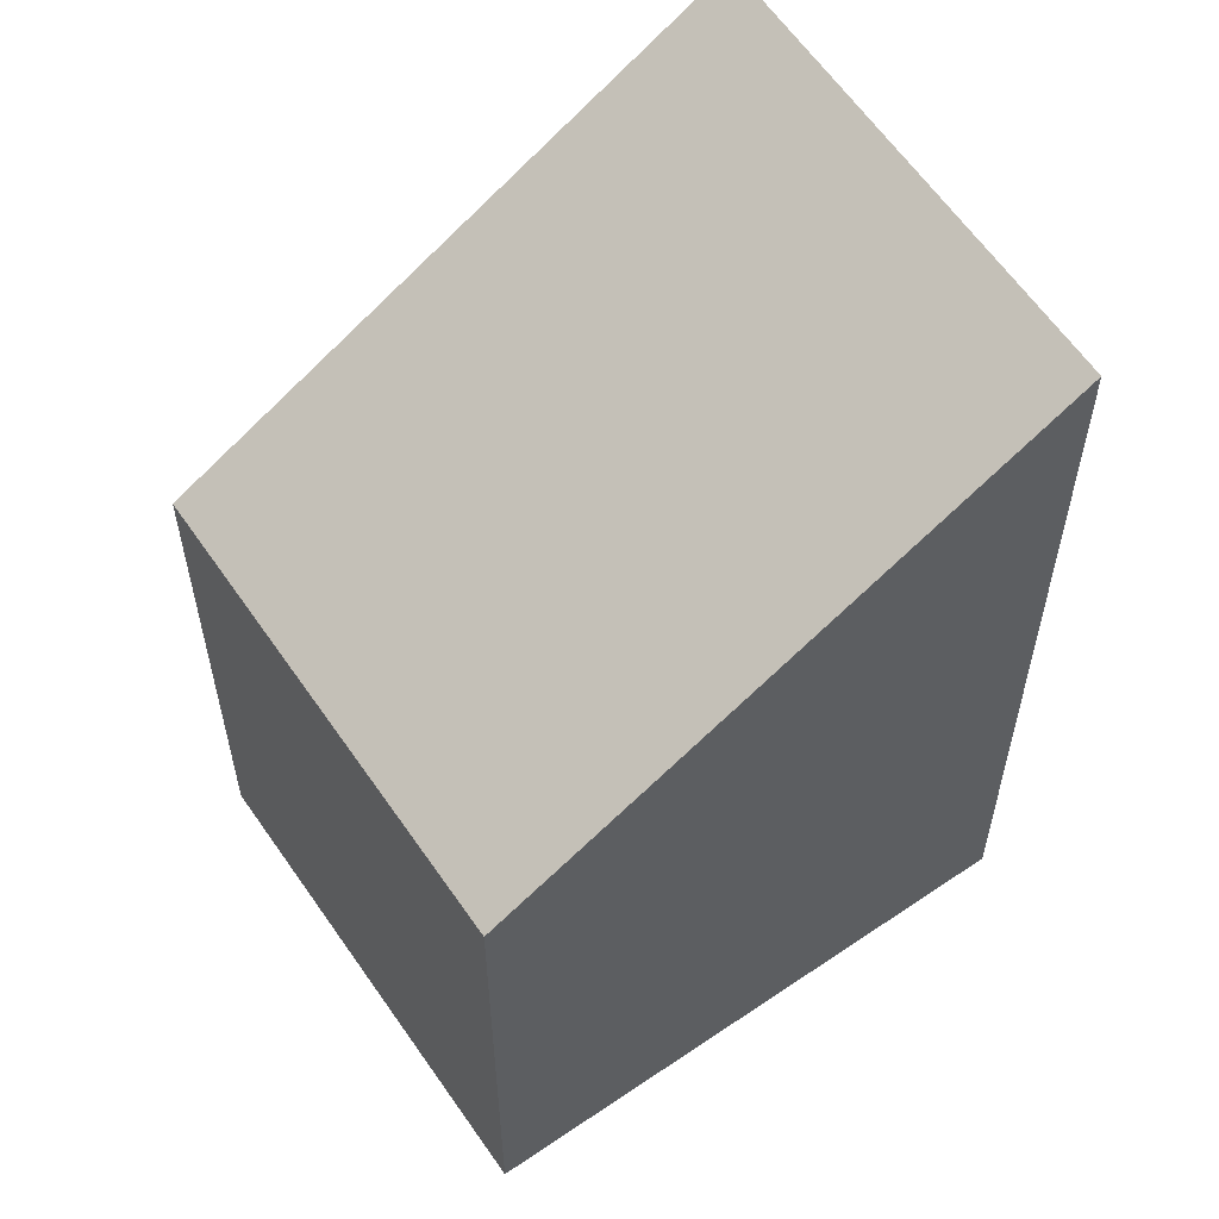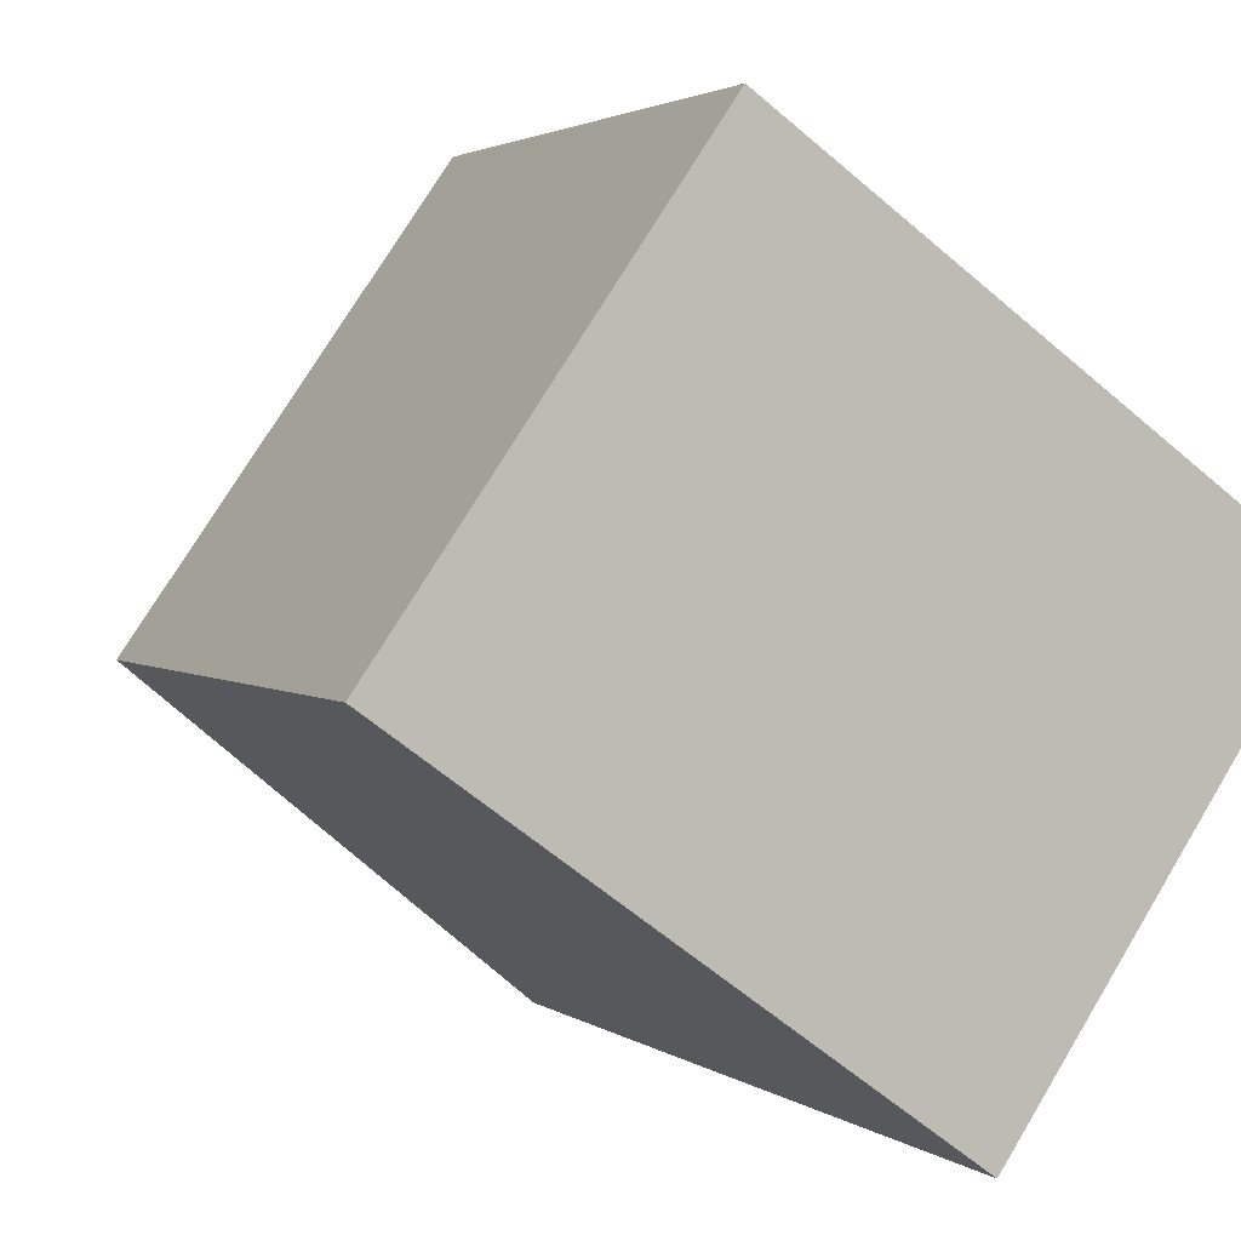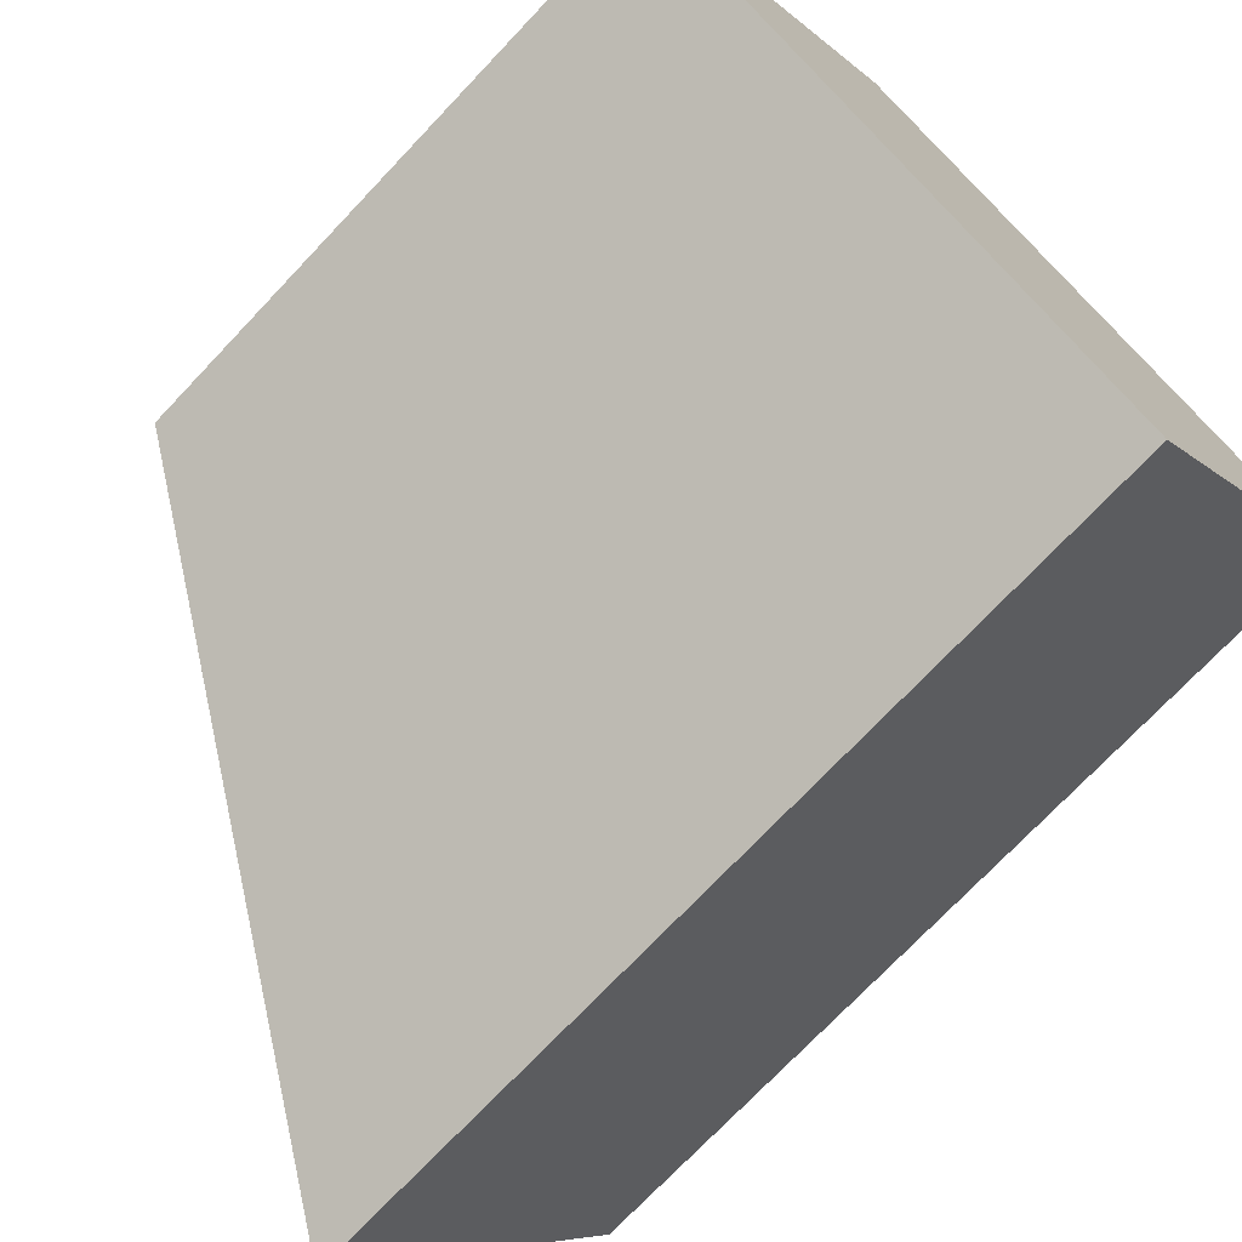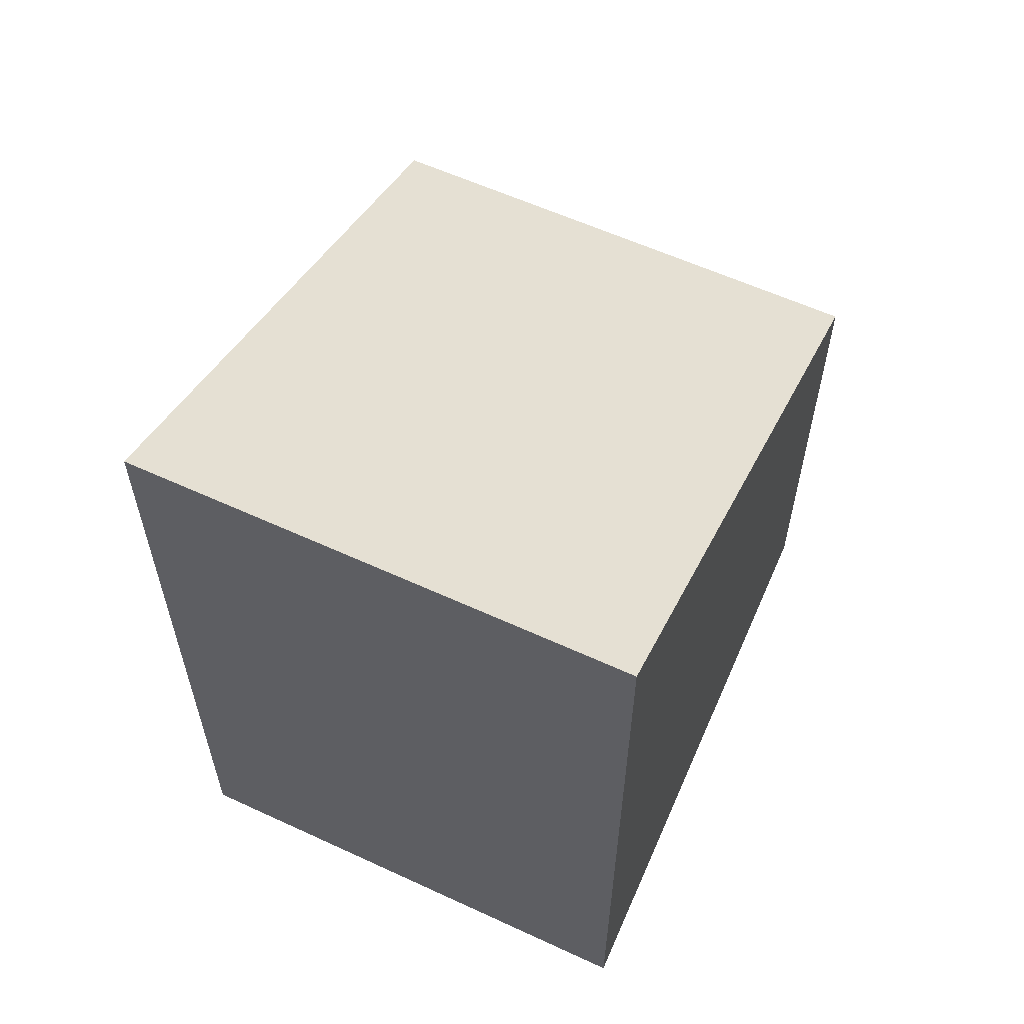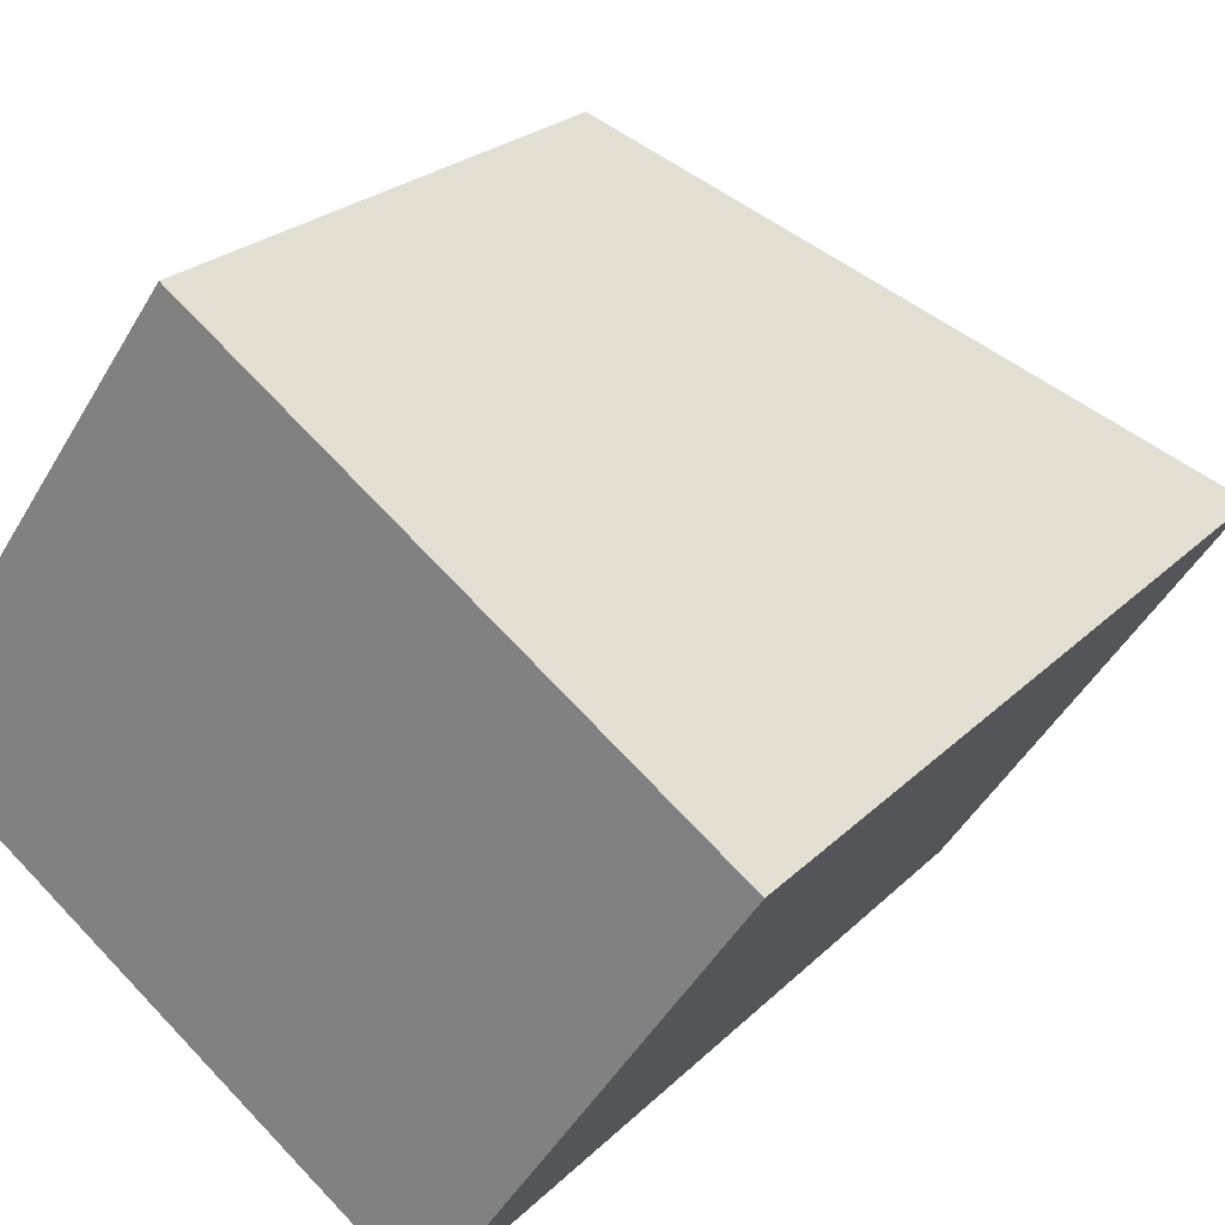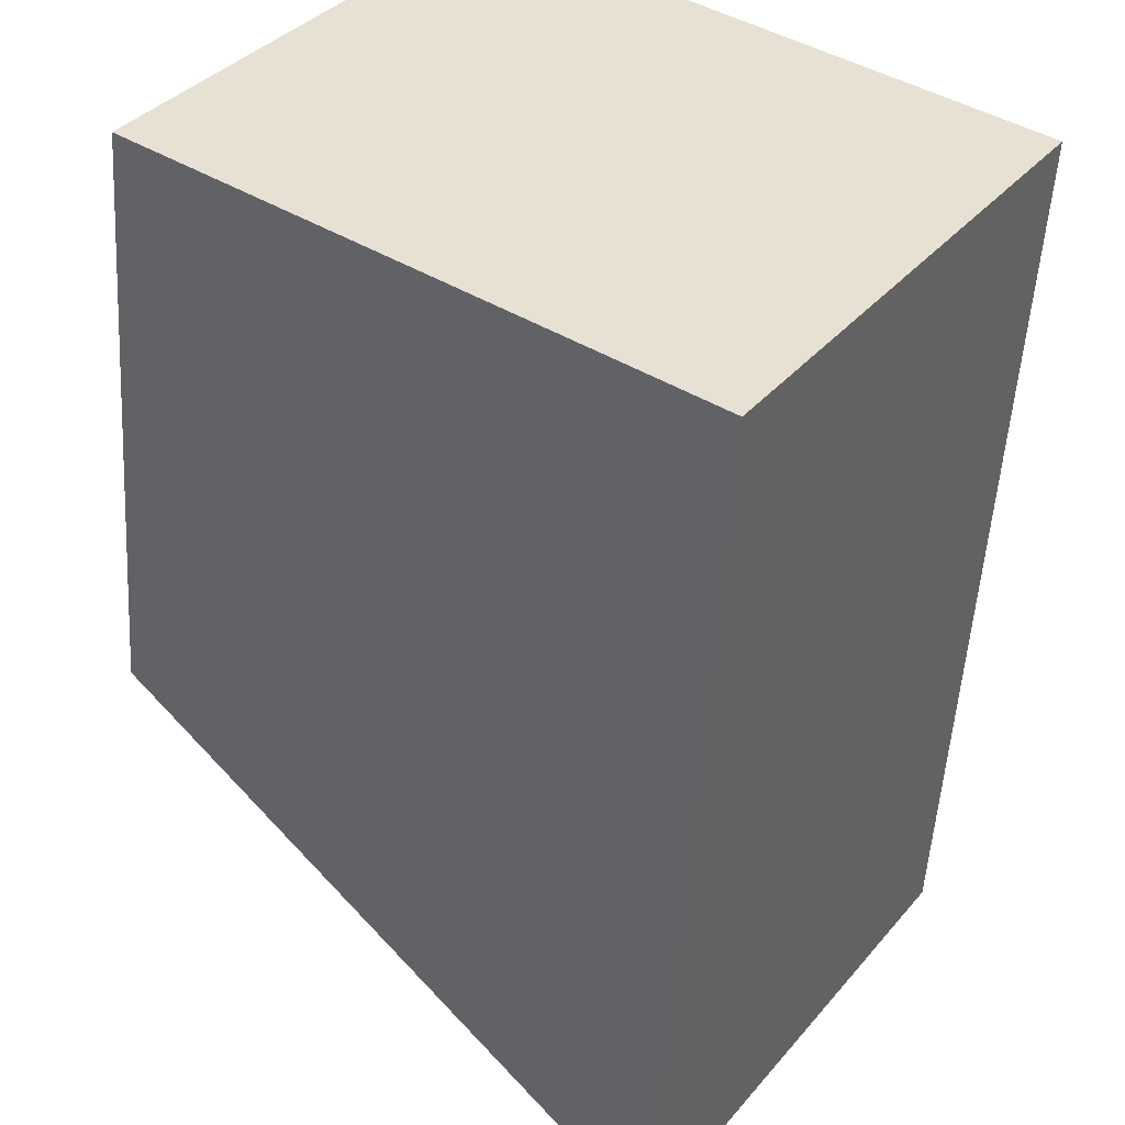
<metadata>
{"format":"obj","ext":"obj","renderer":"f3d","projection":"perspective","resolution":1024,"background":"white","views":[{"elev":59.1,"azim":-179.6,"up":"+Z"},{"elev":2.4,"azim":156.2,"up":"+Y"},{"elev":-73.0,"azim":136.6,"up":"+Y"},{"elev":63.0,"azim":-30.6,"up":"+Z"},{"elev":22.9,"azim":-148.3,"up":"+Y"},{"elev":-52.2,"azim":176.5,"up":"+Y"}]}
</metadata>
<code>
v -1265 -763.4 3.574
v -1263 -762 2.307
v -1262 -763.7 2.341
v -1264 -765.2 3.621
v -1263 -762 2.307
v -1265 -763.4 3.574
v -1265 -763.4 0
v -1263 -762 0
v -1262 -763.7 2.341
v -1263 -762 2.307
v -1263 -762 0
v -1262 -763.7 0
v -1264 -765.2 3.621
v -1262 -763.7 2.341
v -1262 -763.7 0
v -1264 -765.2 0
v -1265 -763.4 3.574
v -1264 -765.2 3.621
v -1264 -765.2 0
v -1265 -763.4 0
v -1265 -763.4 0
v -1263 -762 0
v -1262 -763.7 0
v -1264 -765.2 0
f 2 3 4 1
f 6 7 8 5
f 10 11 12 9
f 14 15 16 13
f 18 19 20 17
f 22 23 24 21

</code>
